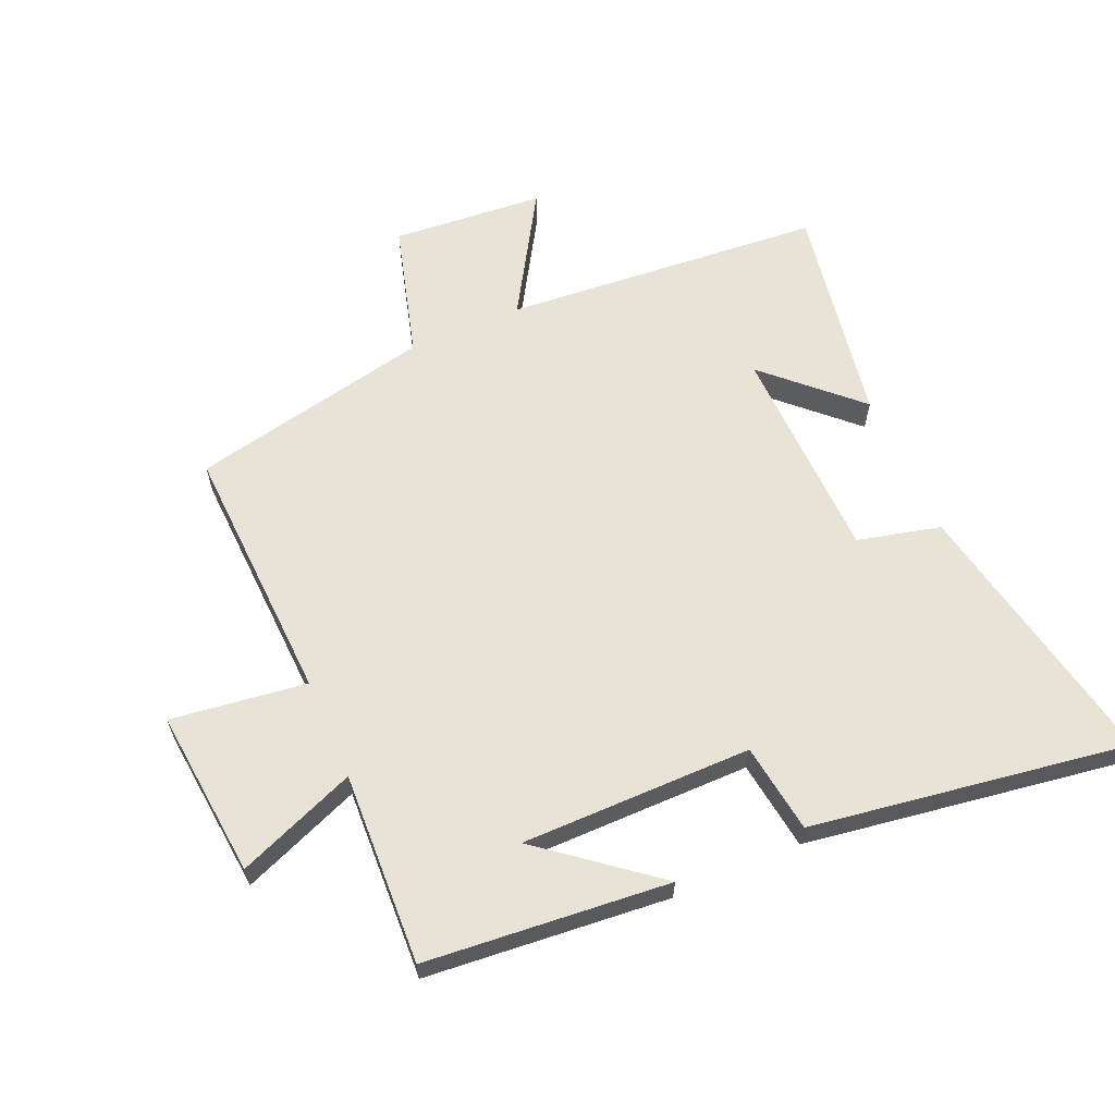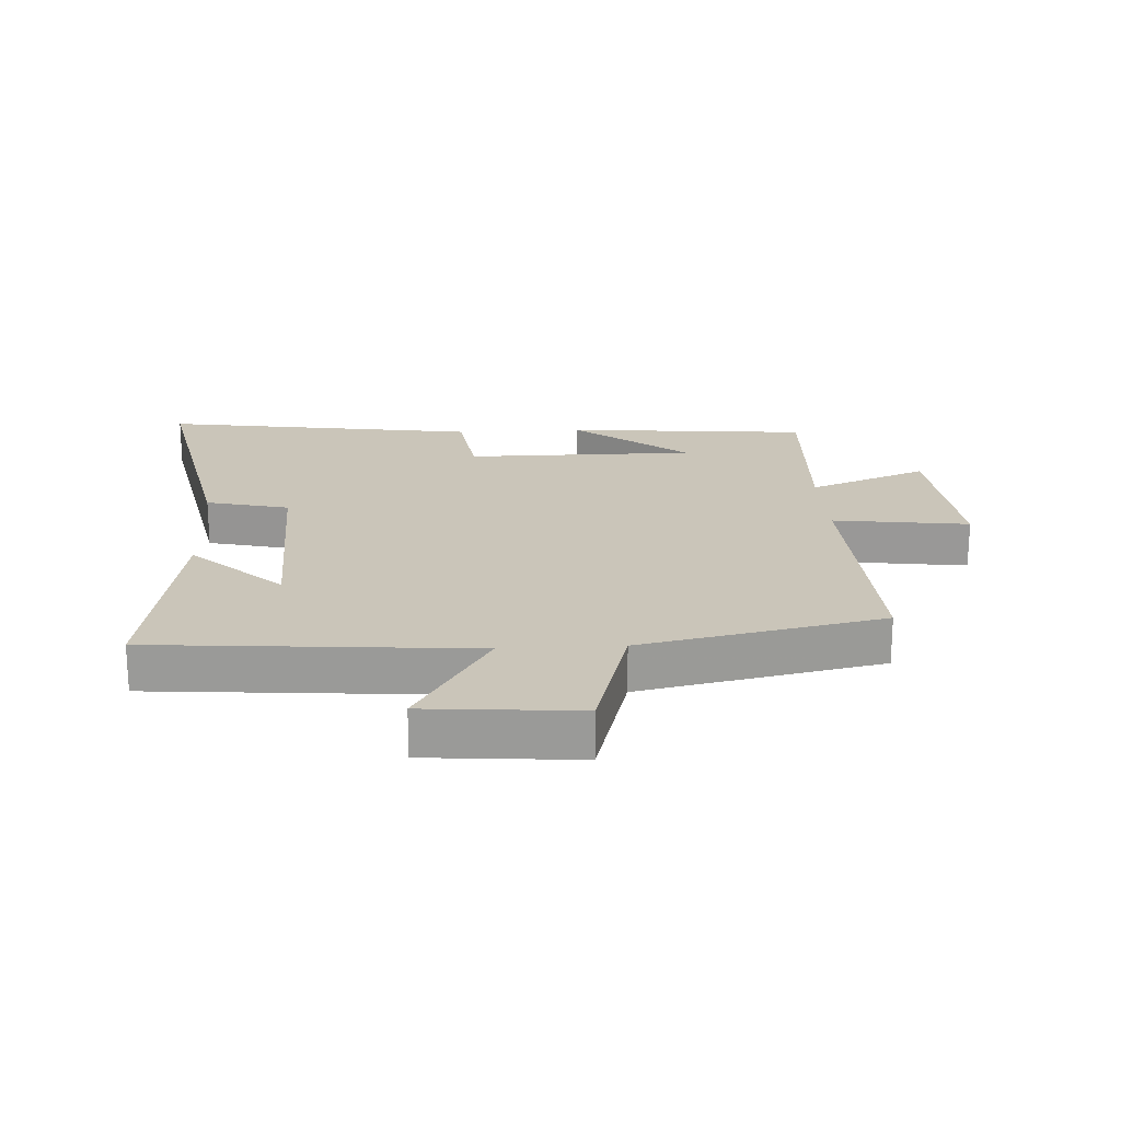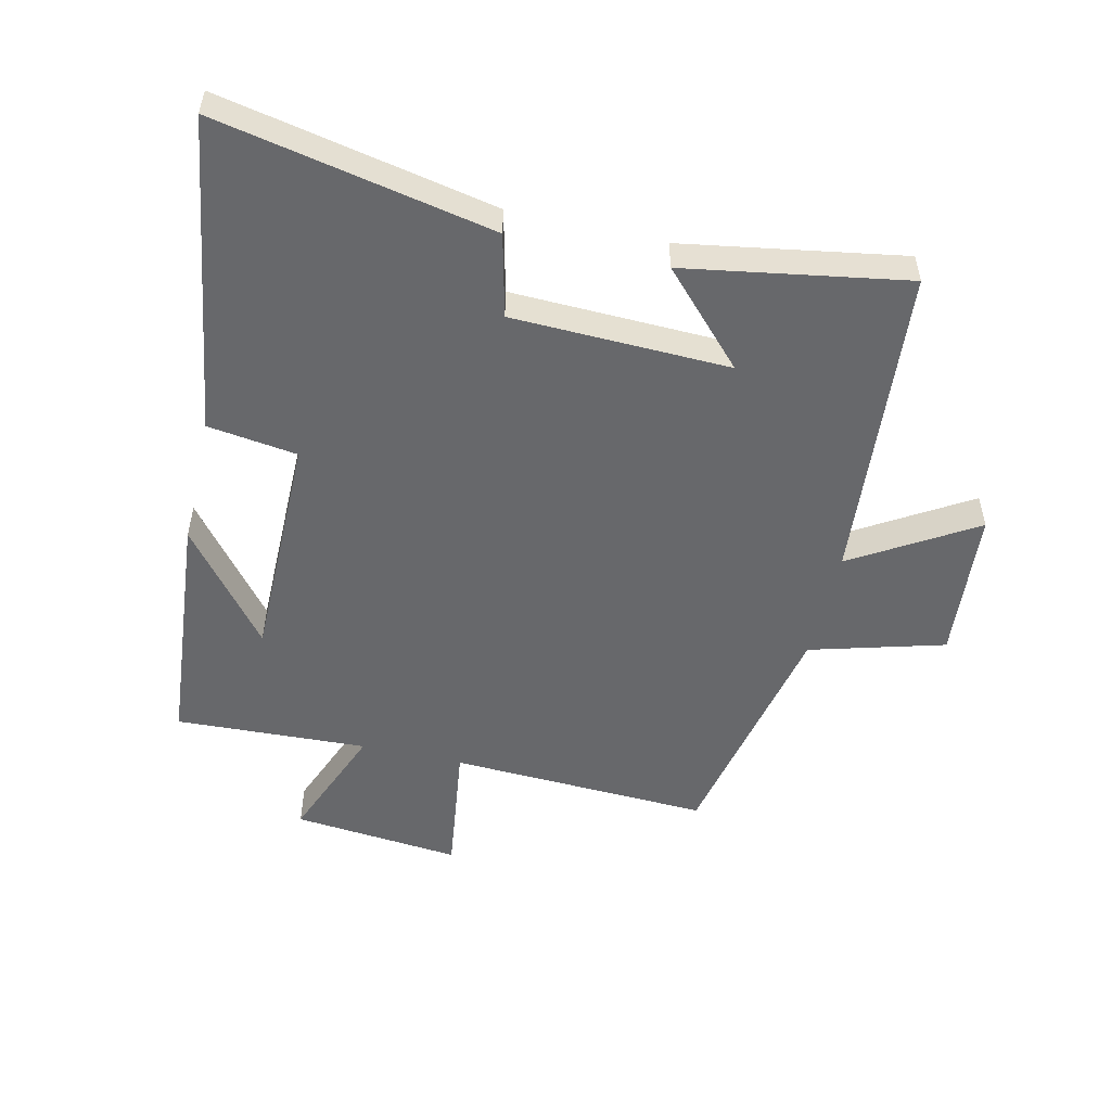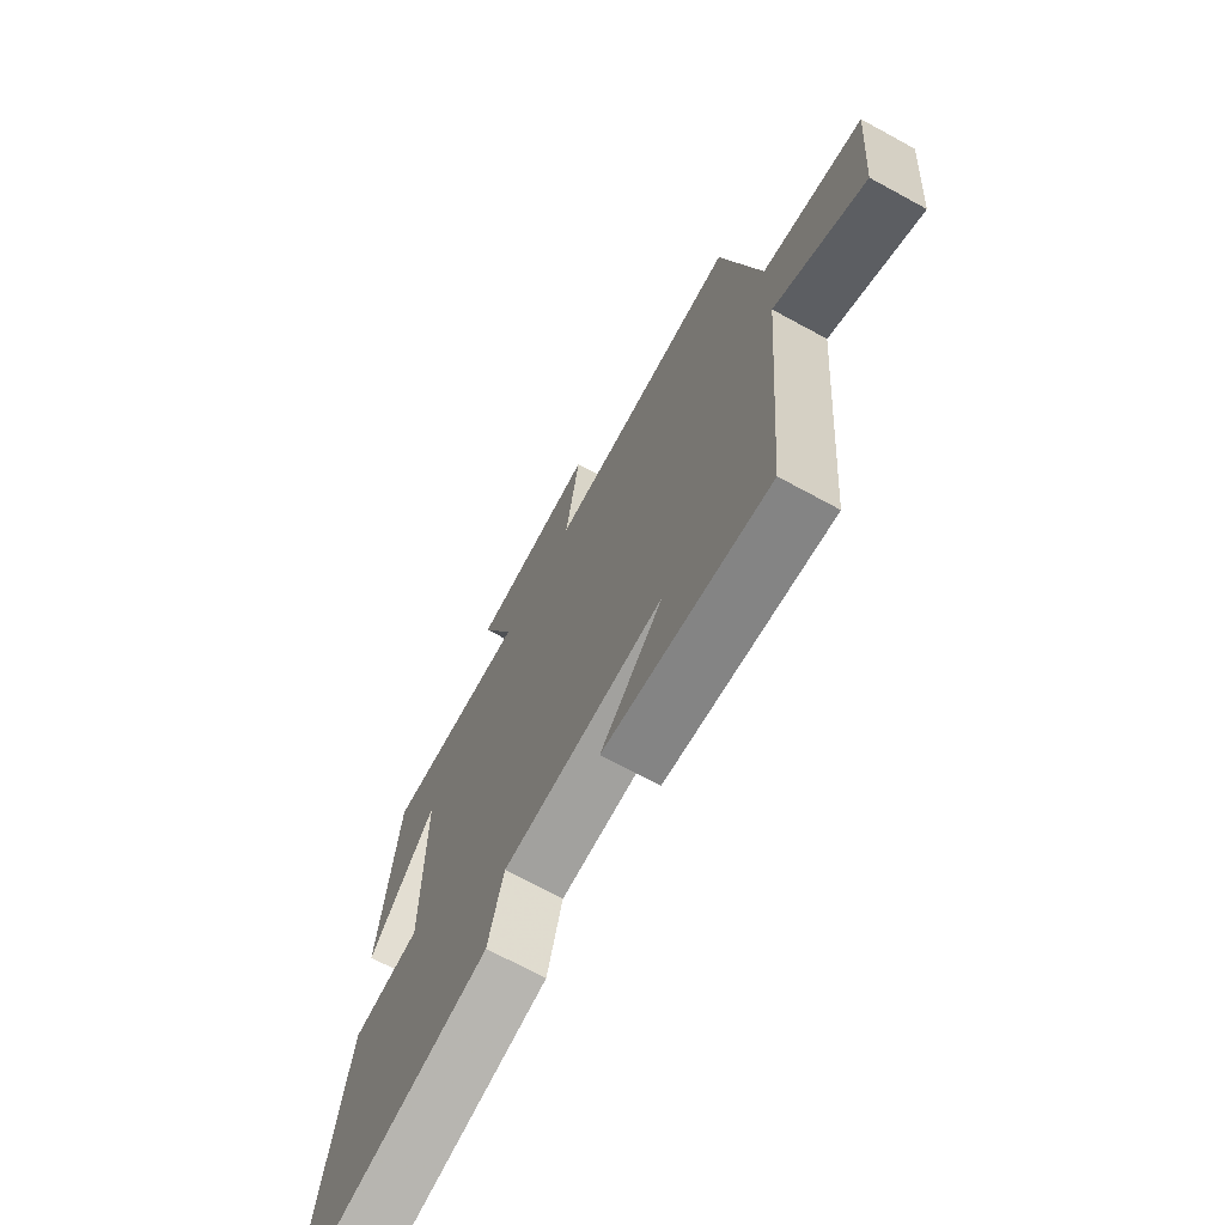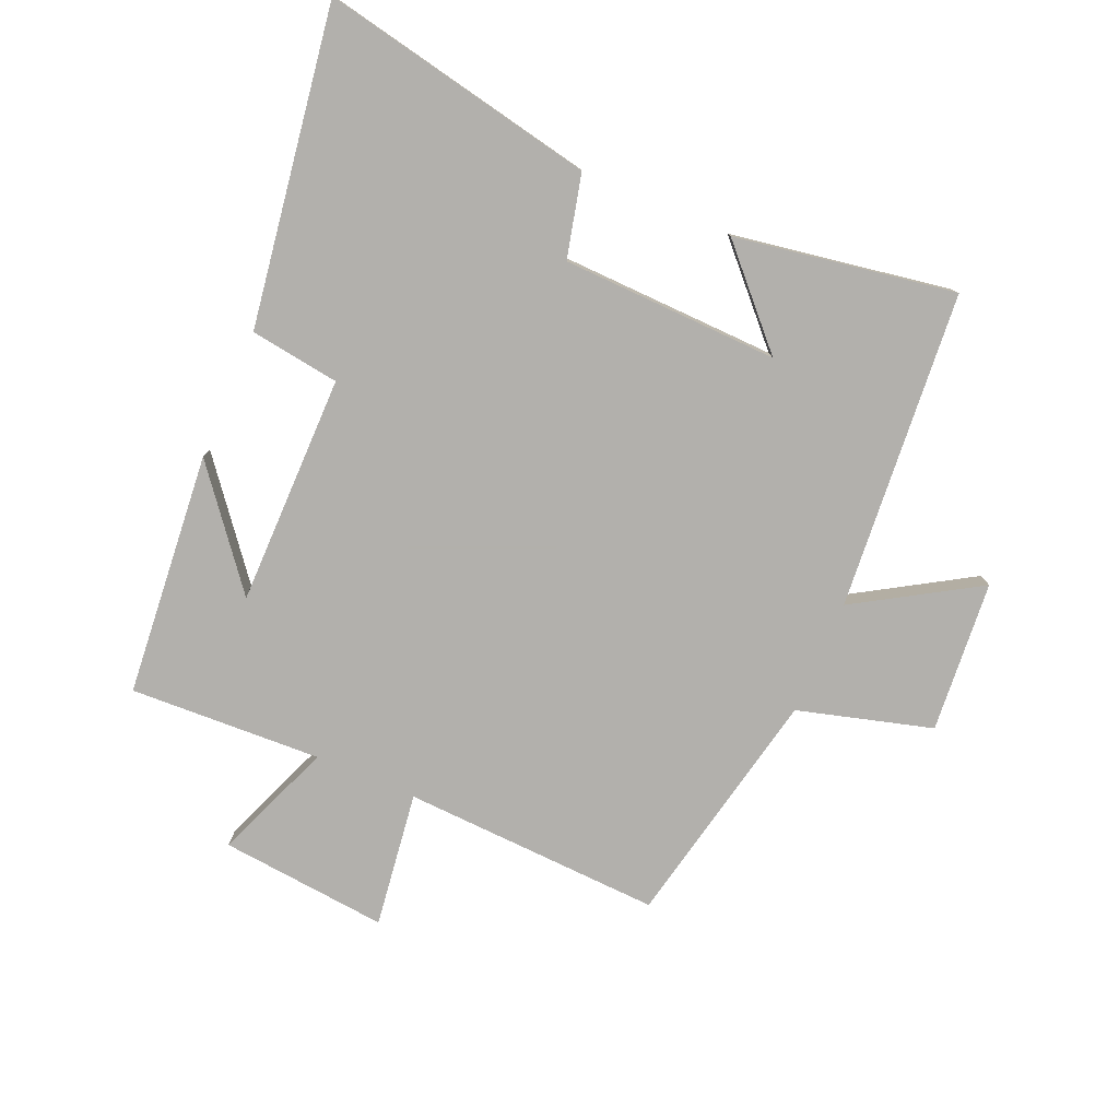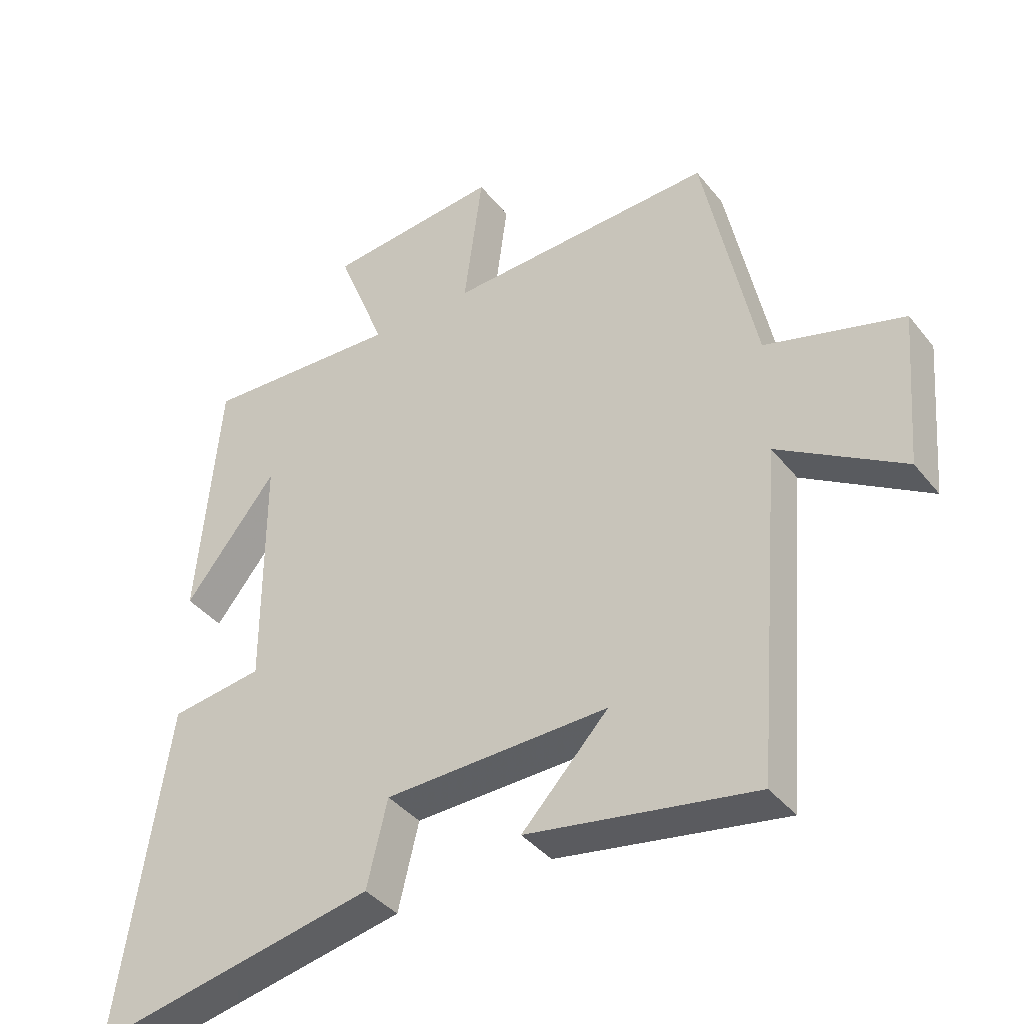
<metadata>
{"format":"obj","ext":"obj","renderer":"f3d","projection":"perspective","resolution":1024,"background":"white","views":[{"elev":62.5,"azim":66.5,"up":"+Y"},{"elev":20.6,"azim":-93.2,"up":"+Y"},{"elev":-52.4,"azim":167.0,"up":"+Y"},{"elev":-70.4,"azim":-118.6,"up":"+Z"},{"elev":-78.6,"azim":156.7,"up":"+Y"},{"elev":-39.1,"azim":-145.8,"up":"+Z"}]}
</metadata>
<code>
v 0.577 0.07 -0.588
v 0.138 0.07 -0.5
v 0.106 0.07 -0.368
v -0.24 0.07 -0.358
v -0.106 0.07 -0.5
v -0.458 0.07 -0.559
v -0.5 0.07 -0.051
v -0.694 0.07 -0.169
v -0.714 0.07 0.073
v -0.5 0.07 0.133
v -0.419 0.07 0.518
v -0.005 0.07 0.5
v -0.034 0.07 0.716
v 0.234 0.07 0.69
v 0.159 0.07 0.5
v 0.465 0.07 0.514
v 0.5 0.07 0.126
v 0.357 0.07 0.306
v 0.357 0.07 -0.062
v 0.5 0.07 -0.082
v 0.577 0 -0.588
v 0.138 0 -0.5
v 0.106 0 -0.368
v -0.24 0 -0.358
v -0.106 0 -0.5
v -0.458 0 -0.559
v -0.5 0 -0.051
v -0.694 0 -0.169
v -0.714 0 0.073
v -0.5 0 0.133
v -0.419 0 0.518
v -0.005 0 0.5
v -0.034 0 0.716
v 0.234 0 0.69
v 0.159 0 0.5
v 0.465 0 0.514
v 0.5 0 0.126
v 0.357 0 0.306
v 0.357 0 -0.062
v 0.5 0 -0.082
f 1 2 3
f 20 1 3
f 19 20 3
f 18 19 3 4
f 16 17 18
f 15 16 18 4
f 12 13 14 15
f 12 15 4
f 10 11 12 4
f 7 8 9 10
f 7 10 4
f 6 7 4
f 4 5 6
f 23 22 21
f 23 21 40
f 23 40 39
f 24 23 39 38
f 38 37 36
f 24 38 36 35
f 35 34 33 32
f 24 35 32
f 24 32 31 30
f 30 29 28 27
f 24 30 27
f 24 27 26
f 26 25 24
f 1 21 22 2
f 2 22 23 3
f 3 23 24 4
f 4 24 25 5
f 5 25 26 6
f 6 26 27 7
f 7 27 28 8
f 8 28 29 9
f 9 29 30 10
f 10 30 31 11
f 11 31 32 12
f 12 32 33 13
f 13 33 34 14
f 14 34 35 15
f 15 35 36 16
f 16 36 37 17
f 17 37 38 18
f 18 38 39 19
f 19 39 40 20
f 20 40 21 1

</code>
